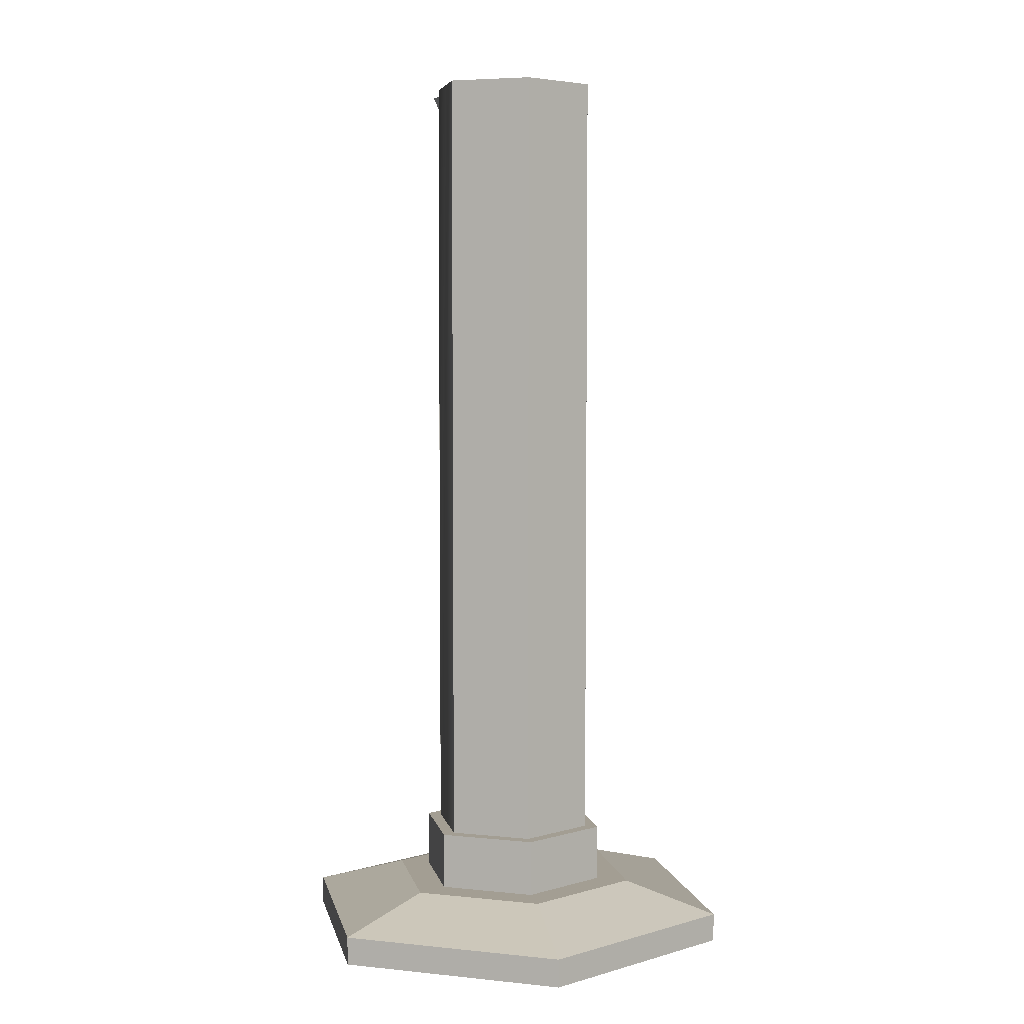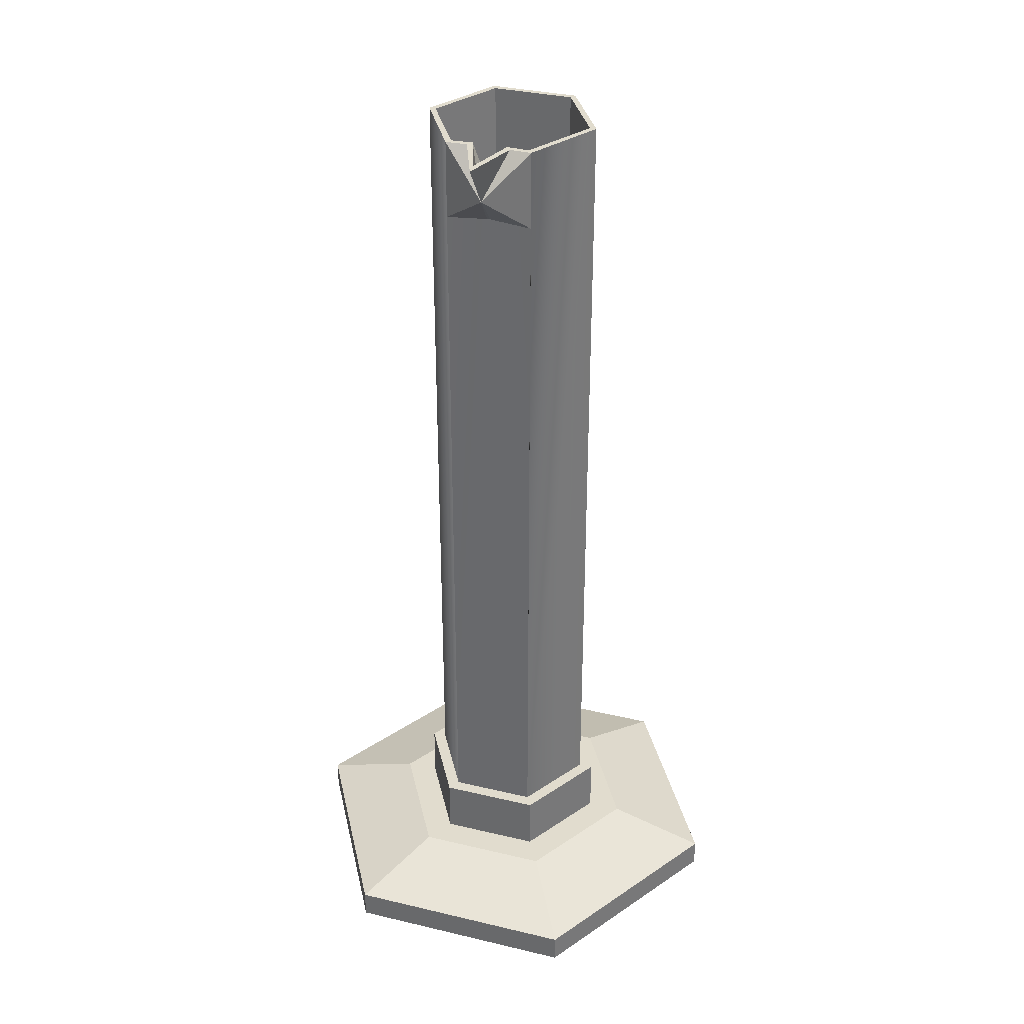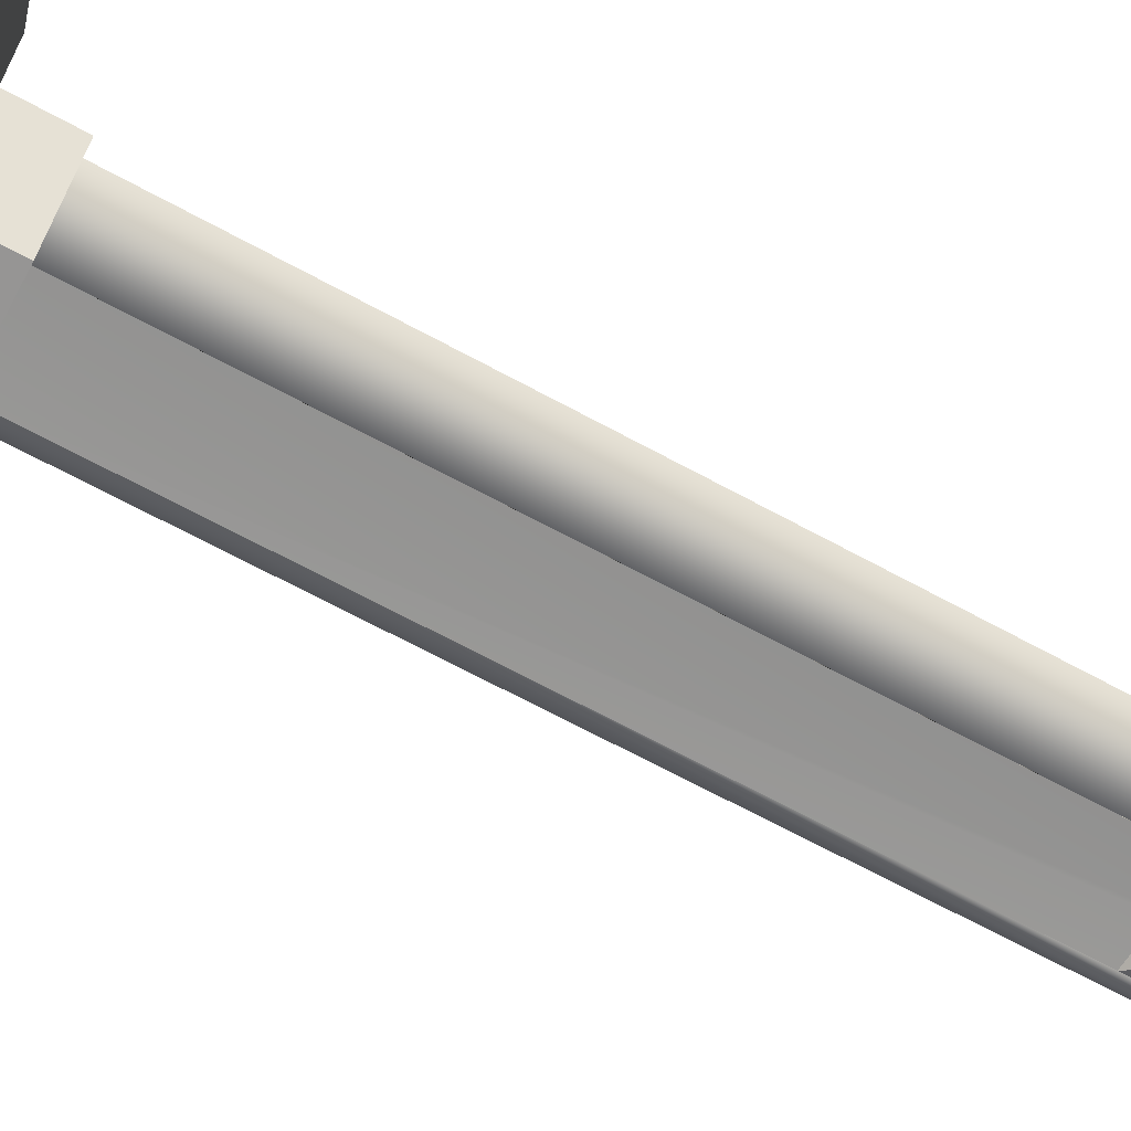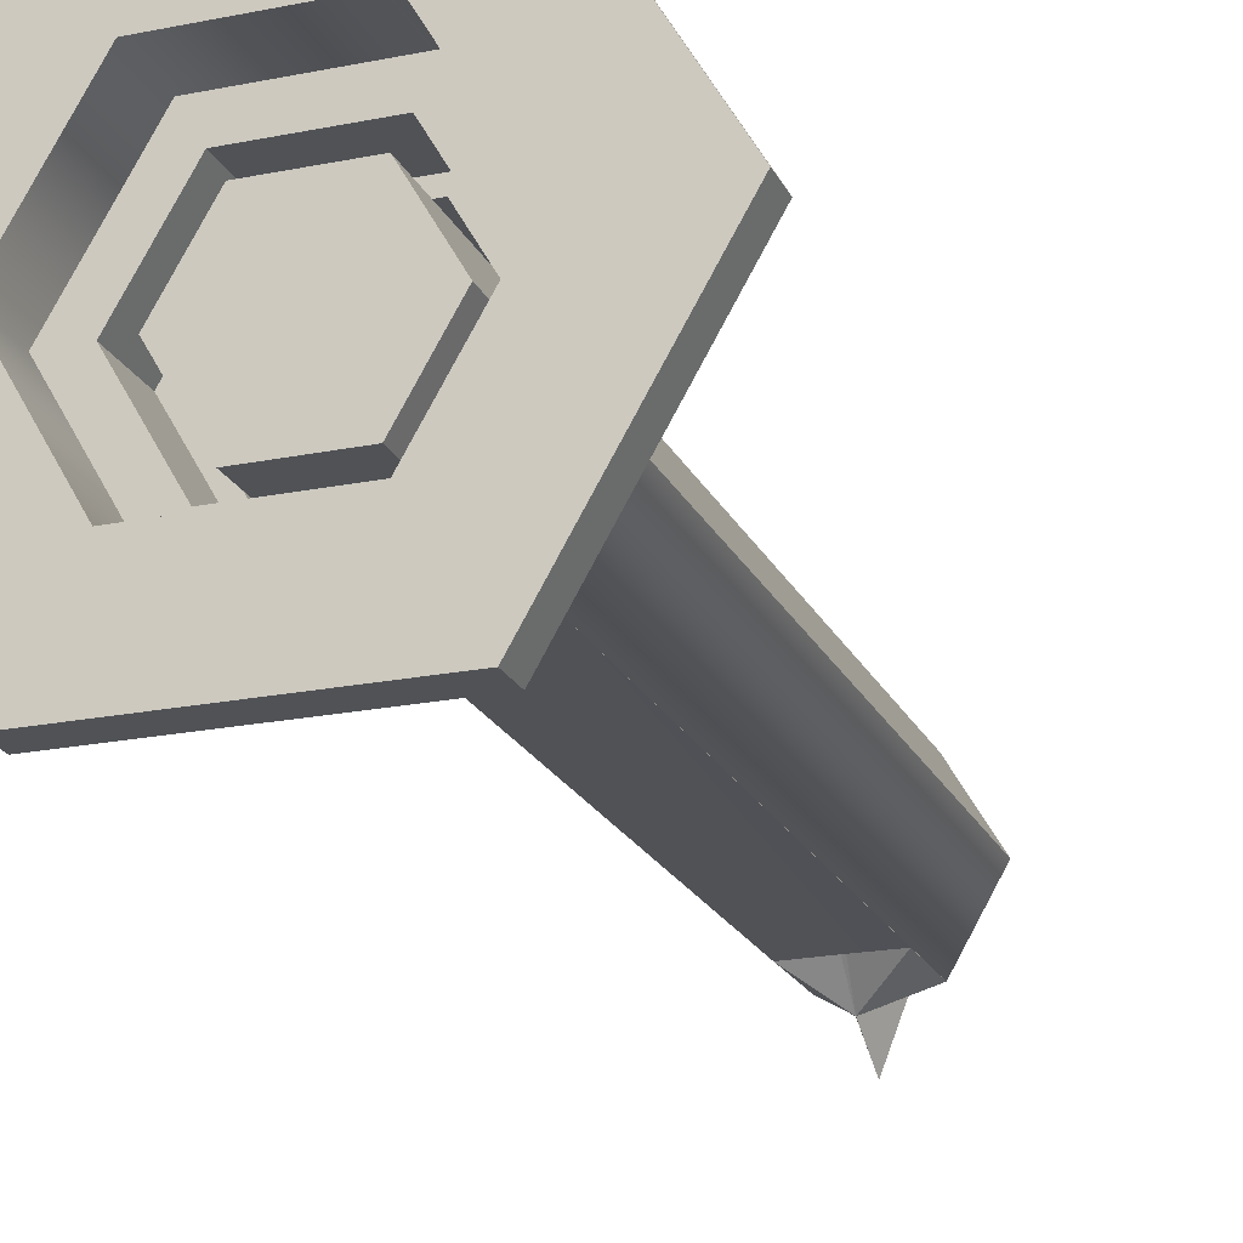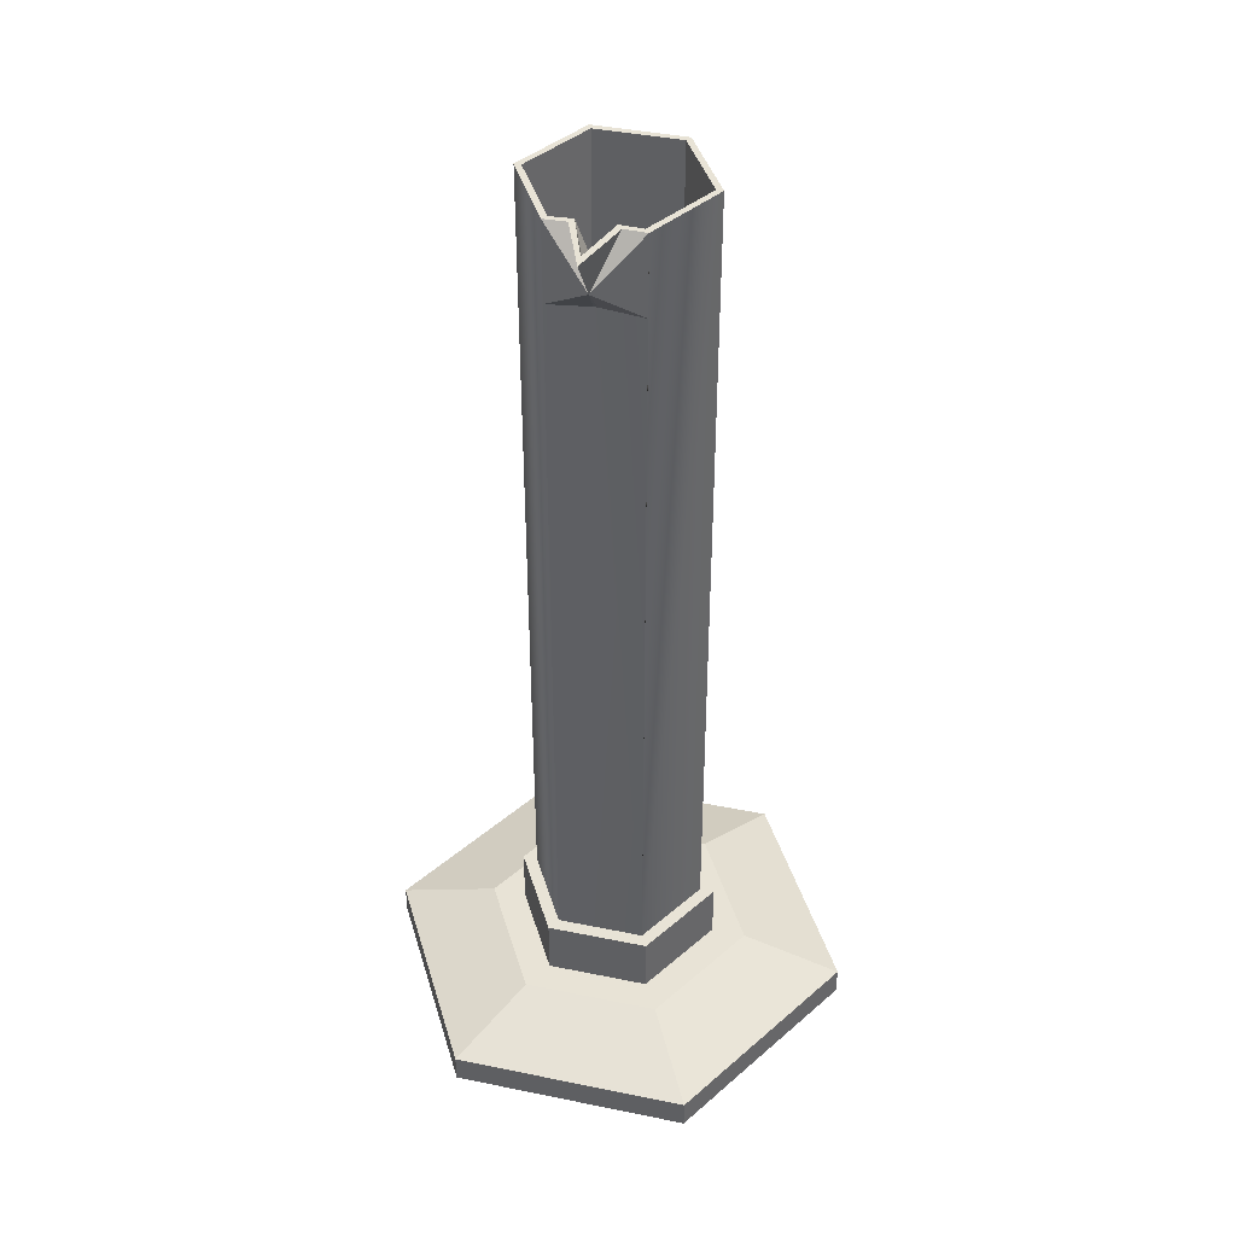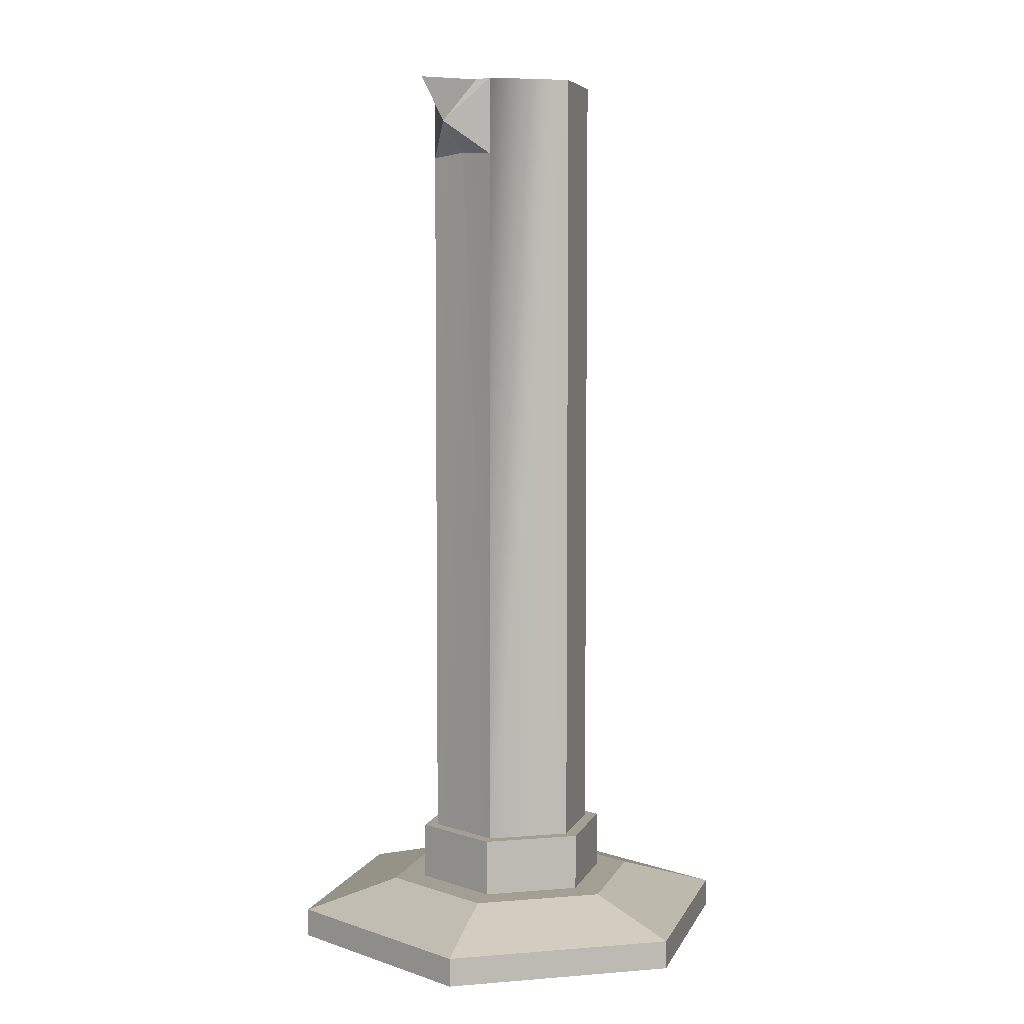
<metadata>
{"format":"obj","ext":"obj","renderer":"f3d","projection":"perspective","resolution":1024,"background":"white","views":[{"elev":5.2,"azim":-41.8,"up":"+Y"},{"elev":34.1,"azim":-162.2,"up":"+Y"},{"elev":-67.5,"azim":61.4,"up":"+Z"},{"elev":-20.9,"azim":19.9,"up":"+Z"},{"elev":41.5,"azim":-166.1,"up":"+Y"},{"elev":5.6,"azim":-134.1,"up":"+Y"}]}
</metadata>
<code>
g Mesh1 Model
v 0.02436 0.0086 -7.05e-18
v 0.01218 -0.002 0.0211
v 0.01218 0.0086 0.0211
f 1 2 3
v 0.02436 -0.002 -7.05e-18
f 2 1 4
f 3 2 1
v -0.01218 0.0086 0.0211
f 2 5 3
v -0.01218 -0.002 0.0211
f 5 2 6
f 6 2 5
v 0.0212 -0.002 0.03672
f 7 6 2
v -0.0212 -0.002 0.03672
f 8 6 7
v -0.02436 -0.002 4.23e-18
f 8 9 6
v -0.0424 -0.002 3.525e-19
f 9 8 10
f 10 8 9
v -0.0424 0.0033 3.525e-19
f 8 11 10
v -0.0212 0.0033 0.03672
f 11 8 12
f 12 8 11
v 0.0212 0.0033 0.03672
f 8 13 12
f 13 8 7
f 7 8 13
f 7 6 8
f 2 6 7
f 7 2 4
f 4 2 7
f 4 1 2
v 0.01218 0.0086 -0.0211
f 14 4 1
v 0.01218 -0.002 -0.0211
f 4 14 15
f 1 4 14
f 15 14 4
v -0.01218 -0.002 -0.0211
f 14 16 15
v -0.01218 0.0086 -0.0211
f 16 14 17
f 15 16 14
v 0.0212 -0.002 -0.03672
f 16 18 15
v -0.0212 -0.002 -0.03672
f 16 19 18
f 9 19 16
f 19 9 10
f 10 9 19
f 16 19 9
f 18 19 16
v -0.0212 0.0033 -0.03672
f 20 18 19
v 0.0212 0.0033 -0.03672
f 18 20 21
f 19 18 20
f 21 20 18
f 17 21 20
f 21 17 14
f 20 21 17
f 14 17 21
f 17 14 16
v -0.009115 0.0086 -0.01579
f 22 17 14
v -0.01823 0.0086 5.64e-18
f 23 17 22
v -0.02436 0.0086 4.23e-18
f 17 23 24
f 24 23 17
f 23 5 24
v -0.009115 0.0086 0.01579
f 5 23 25
f 24 5 23
f 5 9 24
f 9 5 6
f 6 5 9
f 24 9 5
f 16 24 9
f 24 16 17
f 9 24 16
f 17 16 24
f 20 24 17
f 24 20 11
f 11 20 24
f 20 10 11
f 10 20 19
f 11 10 20
f 10 11 8
f 19 20 10
f 17 24 20
f 12 24 11
f 24 12 5
f 11 24 12
f 5 12 24
f 13 5 12
f 5 13 3
f 12 5 13
f 3 13 5
f 13 1 3
v 0.0424 0.0033 -5.64e-18
f 1 13 26
f 3 1 13
v 0.01823 0.0086 -5.992e-18
f 3 27 1
v 0.009115 0.0086 0.01579
f 3 28 27
f 3 25 28
f 5 25 3
f 25 23 5
v -0.009115 0.0192 0.01579
f 23 29 25
v -0.01823 0.0192 5.64e-18
f 29 23 30
f 25 29 23
f 29 28 25
v 0.009115 0.0192 0.01579
f 28 29 31
f 25 28 29
f 28 25 3
f 3 25 5
f 3 5 2
f 27 28 3
v 0.01823 0.0192 -5.992e-18
f 28 32 27
f 32 28 31
f 31 28 32
f 31 29 28
v -0.007815 0.0192 0.01354
f 29 33 31
v -0.01563 0.0192 7.755e-18
f 29 34 33
f 34 29 30
f 30 29 34
f 30 23 29
f 22 30 23
v -0.009115 0.0192 -0.01579
f 30 22 35
f 23 30 22
f 35 22 30
v 0.009115 0.0192 -0.01579
f 22 36 35
v 0.009115 0.0086 -0.01579
f 36 22 37
f 37 22 36
f 22 14 37
f 14 17 22
f 22 17 23
f 37 14 22
f 37 14 27
f 27 14 37
f 27 14 1
f 1 14 27
f 1 21 14
f 21 1 26
f 14 21 1
f 26 1 21
f 26 13 1
v 0.0424 -0.002 -5.64e-18
f 13 38 26
f 38 13 7
f 7 13 38
f 26 38 13
f 18 26 38
f 26 18 21
f 38 26 18
f 21 18 26
f 4 18 38
f 15 18 4
f 15 18 16
f 4 18 15
f 38 18 4
f 7 4 38
f 38 4 7
f 1 27 3
f 27 36 37
f 36 27 32
f 32 27 36
f 27 32 28
f 37 36 27
v 0.01563 0.0192 -5.287e-18
f 39 36 32
v 0.007815 0.0192 -0.01354
f 40 36 39
v -0.007815 0.0192 -0.01354
f 41 36 40
f 41 35 36
f 34 35 41
f 35 34 30
f 30 34 35
f 41 35 34
f 36 35 41
f 35 36 22
f 40 36 41
f 39 36 40
f 32 36 39
f 31 39 32
v 0.007815 0.0192 0.01354
f 31 42 39
f 31 33 42
f 31 33 29
f 42 33 31
v -0.007815 0.1676 0.01354
f 43 42 33
v 0.007815 0.1676 0.01354
f 42 43 44
f 33 42 43
f 44 43 42
v -0.007228 0.1676 0.01252
f 43 45 44
v -0.01446 0.1676 7.05e-18
f 43 46 45
v -0.01563 0.1676 7.755e-18
f 46 43 47
f 47 43 46
f 43 34 47
f 34 43 33
f 33 43 34
f 47 34 43
f 41 47 34
f 34 47 41
v -0.007808 0.1676 -0.01346
f 41 48 47
f 47 48 41
f 48 46 47
v -0.007077 0.1676 -0.01254
f 46 48 49
f 47 46 48
f 49 48 46
v -0.003888 0.1676 -0.01334
f 49 48 50
f 50 48 49
v -0.0004208 0.1596 -0.01882
f 48 51 50
f 50 51 48
v -0.0002576 0.1676 -0.02408
f 52 50 51
f 51 50 52
v -0.003047 0.1676 -0.01238
f 53 50 52
f 49 50 53
f 53 50 49
f 52 50 53
v -4.644e-05 0.1676 -0.02156
f 53 52 54
f 54 52 53
v 0.003928 0.1676 -0.01333
f 54 52 55
f 55 52 54
f 52 51 55
f 55 51 52
v 0.007818 0.1676 -0.0135
f 55 51 56
f 56 51 55
v 0.007815 0.1533 -0.01354
f 56 51 57
f 57 51 56
v 0.0003407 0.1539 -0.01332
f 51 58 57
v -0.0002975 0.1539 -0.01332
f 51 59 58
v -0.007815 0.1533 -0.01354
f 51 60 59
f 48 60 51
f 51 60 48
f 59 60 51
f 59 60 41
f 41 60 59
f 41 48 60
f 60 48 41
f 41 58 59
f 58 41 40
f 40 41 58
f 59 58 41
f 58 59 51
f 57 58 51
f 58 40 57
f 57 40 58
f 57 56 40
f 40 56 57
f 39 56 40
v 0.01563 0.1676 -5.287e-18
f 56 39 61
f 61 39 56
f 42 61 39
f 61 42 44
f 44 42 61
f 39 61 42
f 39 42 31
f 32 39 31
v 0.01446 0.1676 -5.287e-18
f 44 62 61
v 0.007228 0.1676 0.01252
f 44 63 62
f 44 45 63
f 44 45 43
f 63 45 44
v -0.007228 0.0086 0.01252
f 64 63 45
v 0.007228 0.0086 0.01252
f 63 64 65
f 65 64 63
v -0.007098 0.0086 -0.01275
f 64 66 65
v -0.01446 0.0086 7.05e-18
f 66 64 67
f 67 64 66
f 64 46 67
f 46 64 45
f 45 64 46
f 45 63 64
f 67 46 64
f 49 67 46
f 46 67 49
f 66 67 49
f 49 67 66
f 53 66 49
f 49 66 53
v 0.0001134 0.1596 -0.0124
f 53 68 66
f 51 53 68
f 68 53 51
f 66 68 53
v 0.007107 0.0086 -0.01273
f 68 69 66
v 0.003226 0.1676 -0.01232
f 70 68 69
f 51 68 70
f 70 68 51
f 69 68 70
f 66 69 68
f 65 66 69
f 65 66 64
f 69 66 65
v 0.01446 0.0086 -5.287e-18
f 65 69 71
f 71 69 65
f 69 62 71
f 71 62 69
f 63 71 62
f 71 63 65
f 65 63 71
f 62 71 63
f 62 63 44
f 61 62 44
f 62 56 61
v 0.007121 0.1676 -0.01259
f 72 56 62
f 72 55 56
f 70 55 72
f 54 55 70
f 70 55 54
f 72 55 70
f 56 55 72
f 62 56 72
f 61 56 62
f 69 72 62
f 62 72 69
f 72 69 70
f 70 69 72
f 54 70 51
f 51 70 54
f 54 51 53
f 53 51 54
f 45 46 43
f 40 56 39
f 33 34 29
f 12 13 8
f 6 9 8
g Mesh2 Model
l 26 21
l 13 26
l 12 13
l 11 12
l 20 11
l 21 20
l 21 14
l 21 18
l 18 19
l 38 18
l 7 38
l 8 7
l 10 8
l 19 10
l 20 19
l 20 17
l 17 24
l 14 17
l 1 14
l 3 1
l 5 3
l 24 5
l 11 24
l 11 10
l 12 5
l 12 8
l 13 3
l 13 7
l 1 26
l 26 38
g Mesh3 Model
l 4 15
l 2 4
l 6 2
l 9 6
l 16 9
l 15 16
g Mesh4 Model
l 44 61
l 43 44
l 47 43
l 48 47
l 48 60
l 50 48
l 52 50
l 52 51
l 55 52
l 56 55
l 61 56
l 61 39
l 39 40
l 42 39
l 33 42
l 34 33
l 41 34
l 40 41
l 57 40
l 51 57
l 51 50
l 51 55
l 51 48
l 60 51
l 60 41
l 59 60
l 59 51
l 58 51
l 58 57
l 56 57
l 56 51
l 51 68
l 70 51
l 72 70
l 62 72
l 63 62
l 45 63
l 46 45
l 49 46
l 53 49
l 54 53
l 70 54
l 69 70
l 69 66
l 71 69
l 65 71
l 64 65
l 67 64
l 66 67
l 49 66
l 66 53
l 68 66
l 68 53
l 68 70
l 69 68
l 72 69
l 51 53
l 51 54
l 46 67
l 45 64
l 63 65
l 62 71
l 47 34
l 43 33
l 44 42
g Mesh5 Model
l 28 27
l 25 28
l 23 25
l 22 23
l 37 22
l 27 37
l 27 32
l 31 32
l 29 31
l 30 29
l 35 30
l 36 35
l 32 36
l 37 36
l 22 35
l 23 30
l 25 29
l 28 31

</code>
